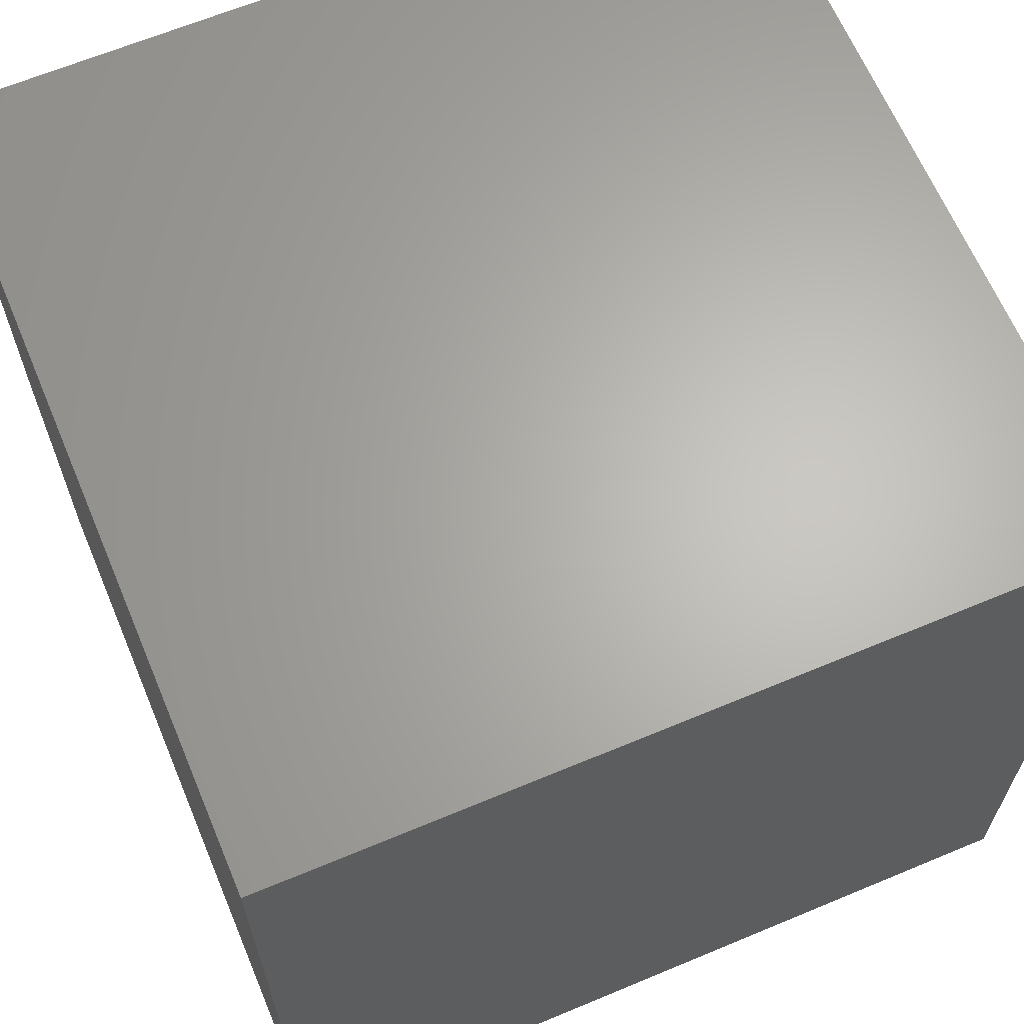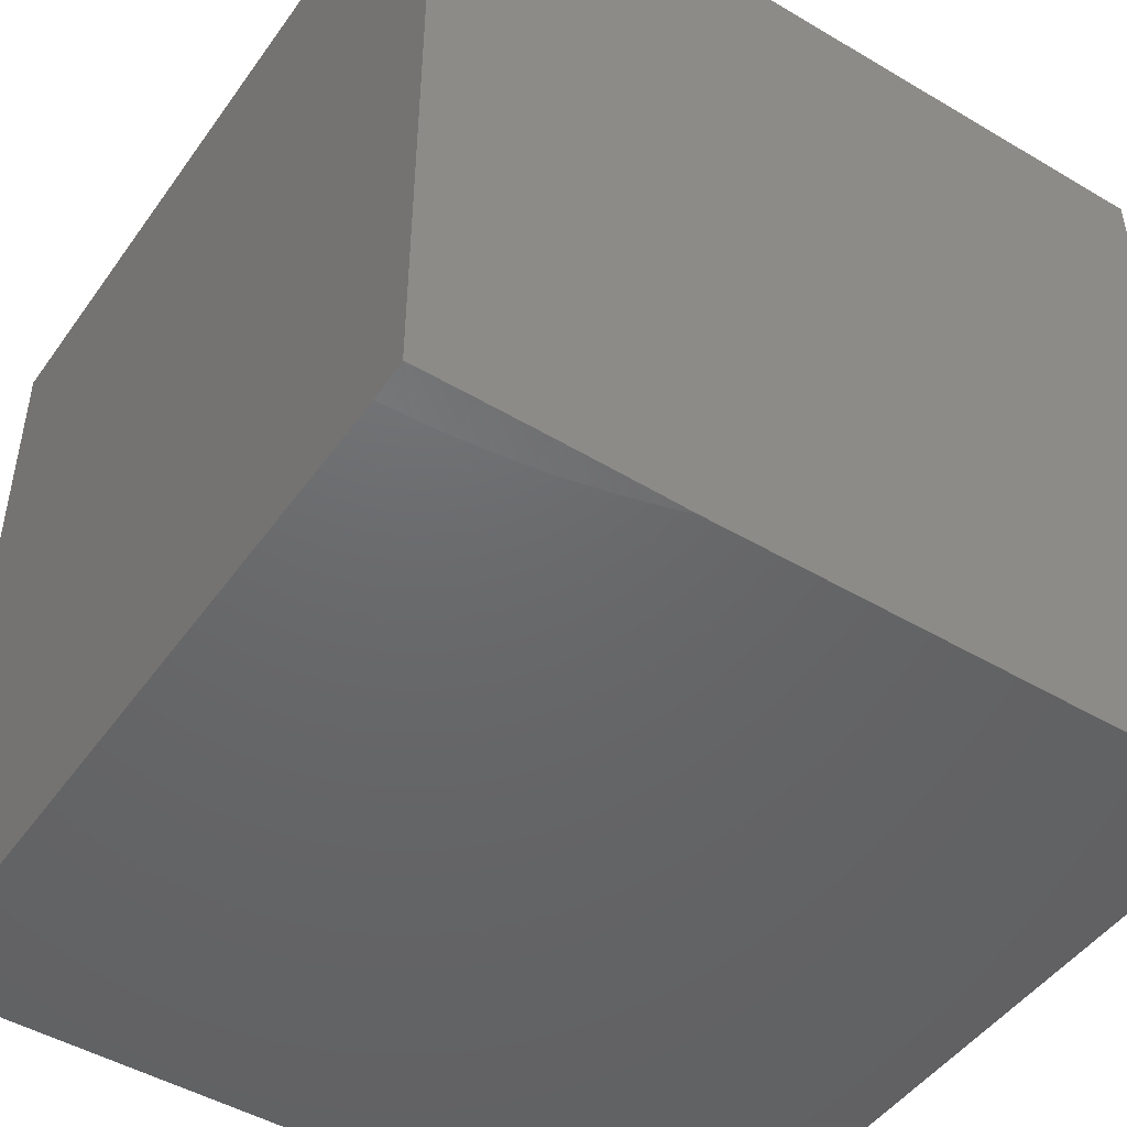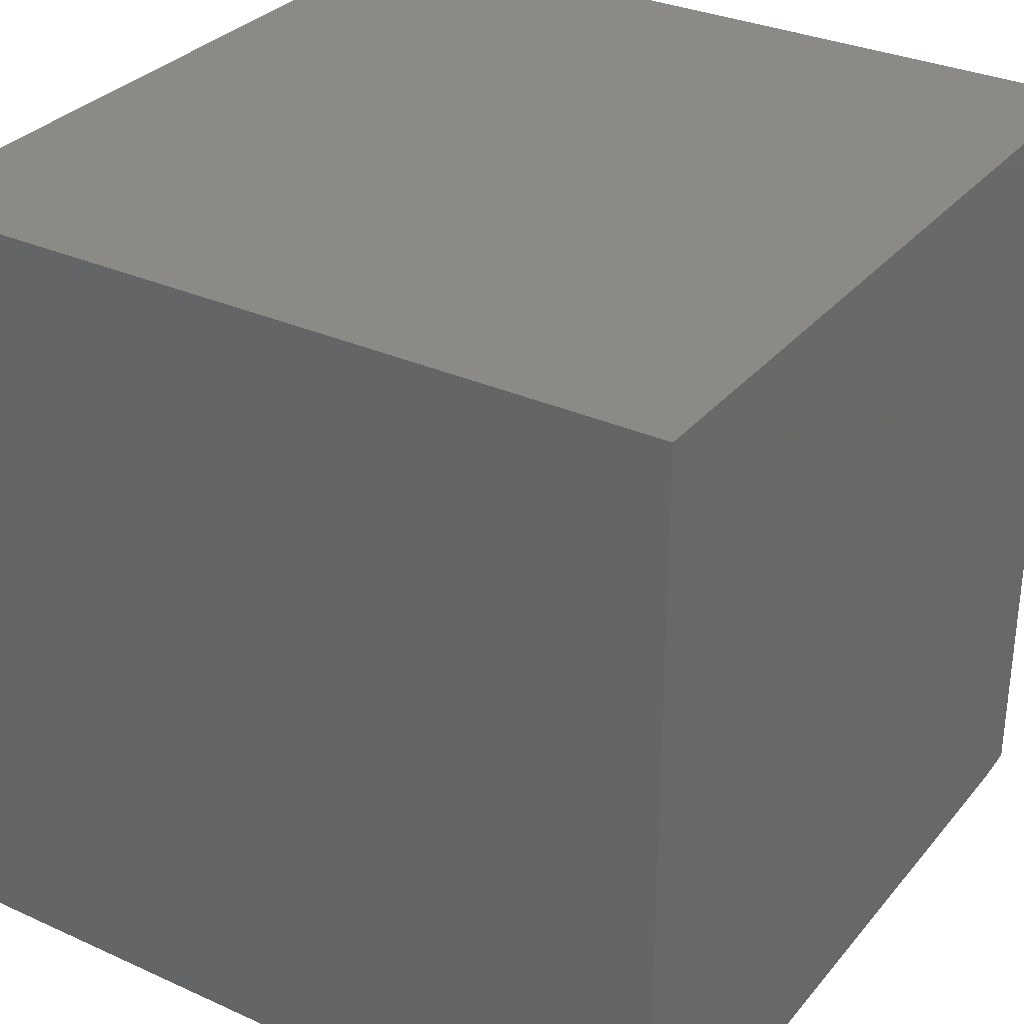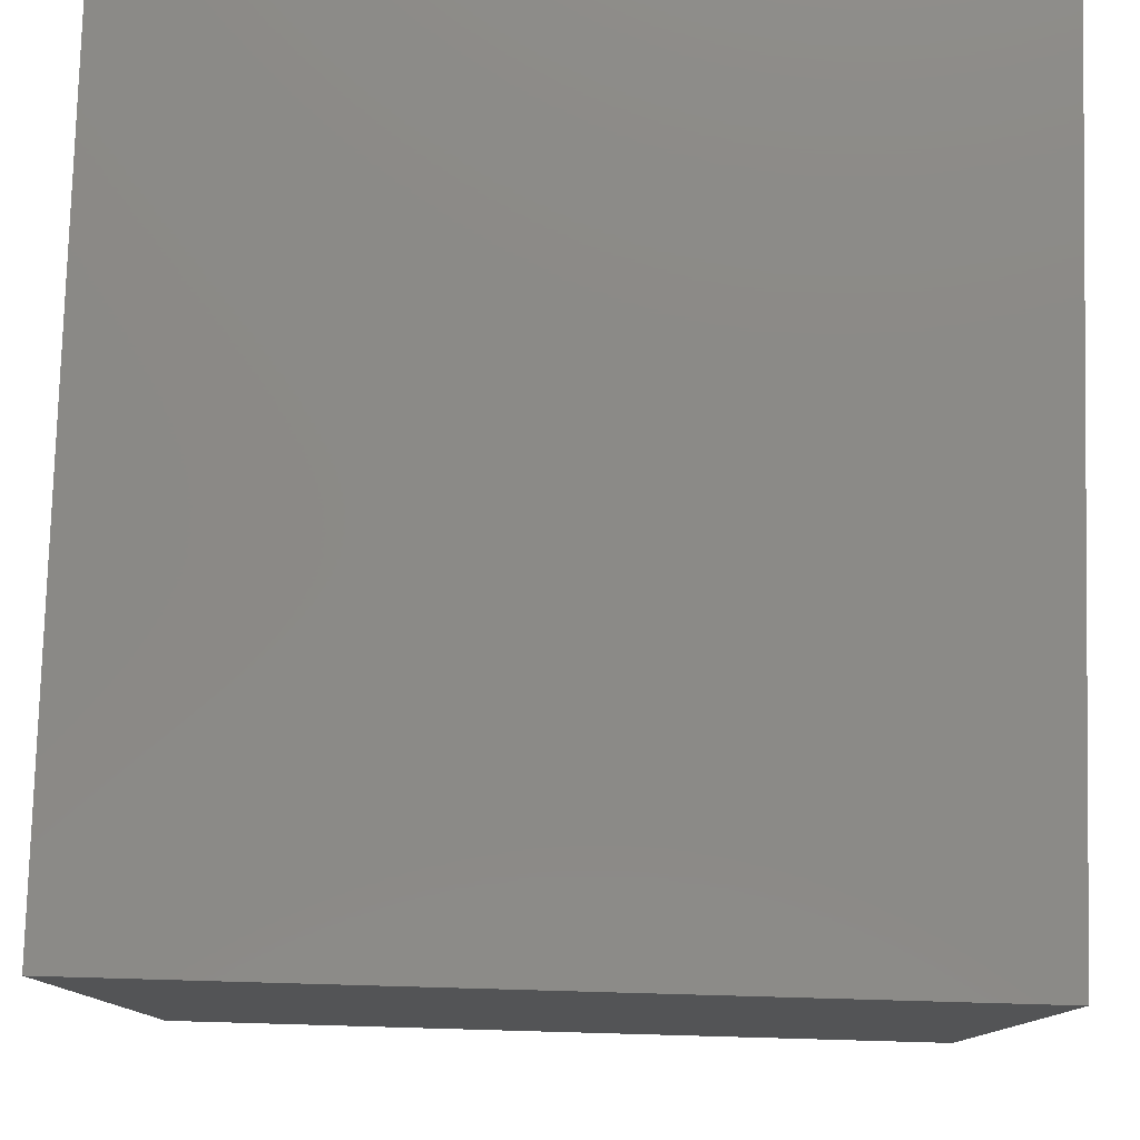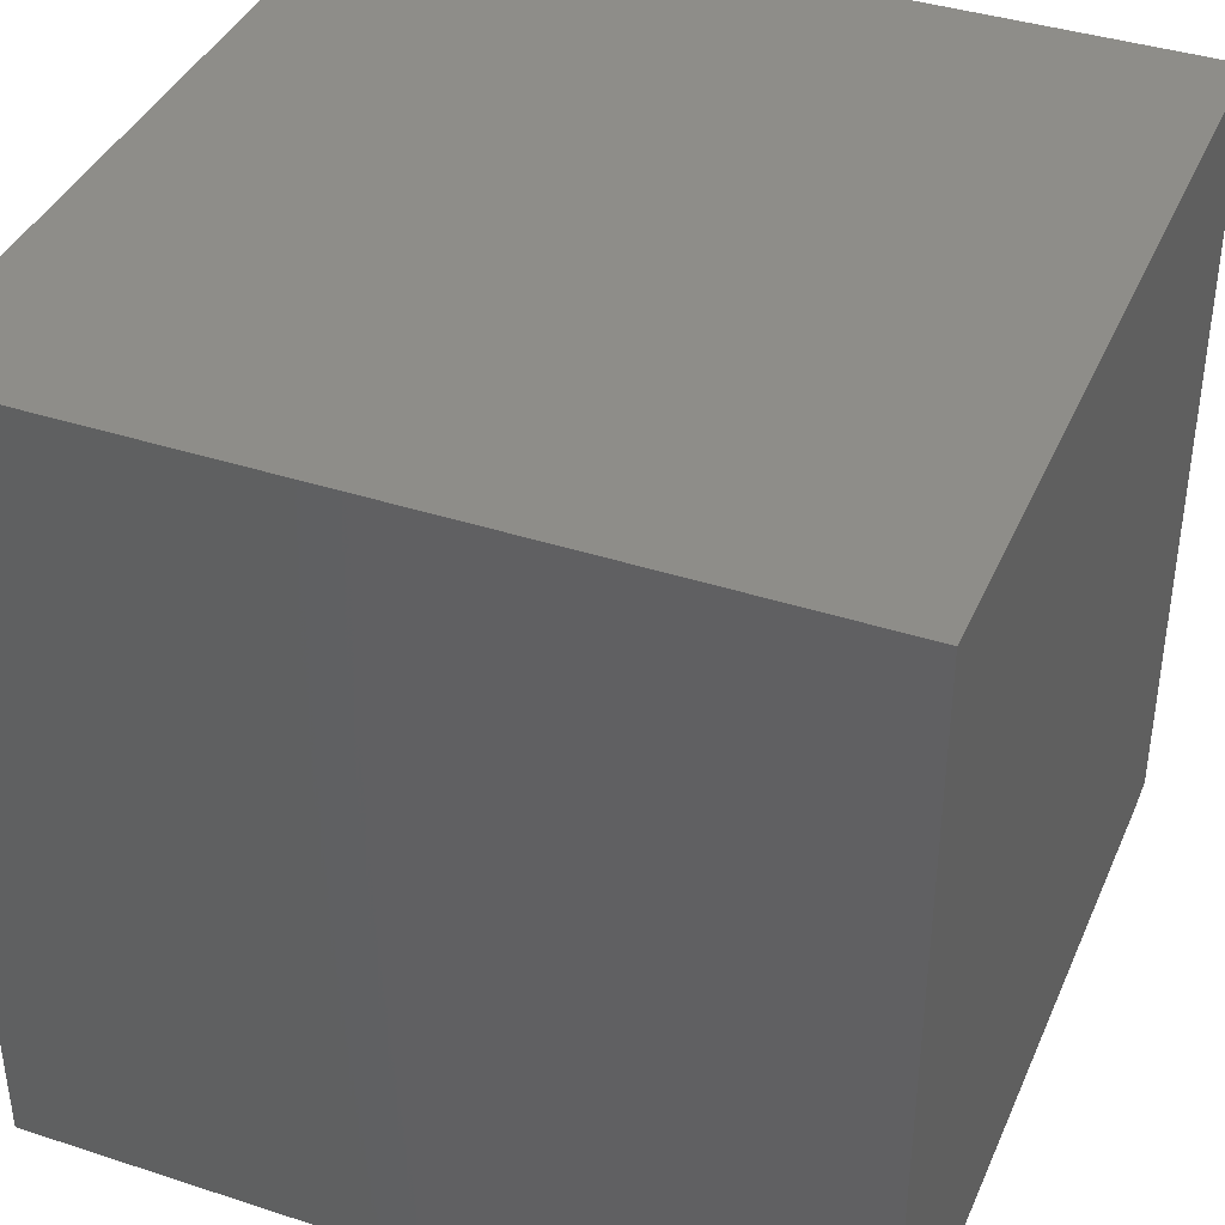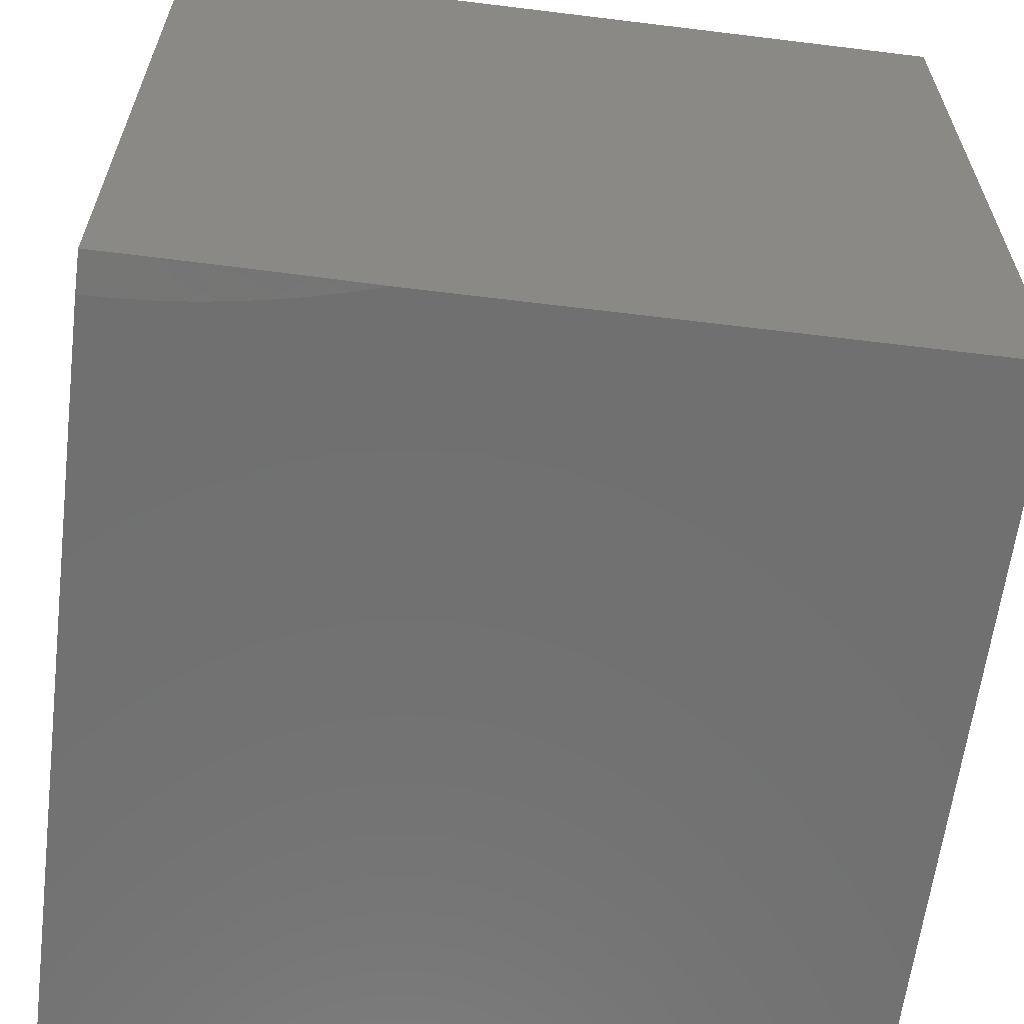
<metadata>
{"format":"stl","ext":"stl","renderer":"f3d","projection":"perspective","resolution":1024,"background":"white","views":[{"elev":64.9,"azim":67.2,"up":"+Z"},{"elev":-47.4,"azim":-123.7,"up":"+Y"},{"elev":31.5,"azim":122.6,"up":"+Y"},{"elev":78.9,"azim":-88.4,"up":"+Y"},{"elev":39.4,"azim":112.1,"up":"+Y"},{"elev":-62.3,"azim":-97.1,"up":"+Y"}]}
</metadata>
<code>
# stl→obj: 20 verts, 36 faces
v 1.048 -5 0
v 1.047 -5 0.03977
v 1 -4.995 0
v 1 -4.995 0.07836
v 1.045 -5 0.07947
v 1.041 -5 0.1191
v 1 -4.996 0.1568
v 1.036 -5 0.1585
v 1.029 -5 0.1977
v 1 -4.998 0.2353
v 1.021 -5 0.2367
v 1.011 -5 0.2755
v 1 -5 0.3137
v 2 -5 0
v 2 -5 1
v 1 -5 1
v 1 -4 0
v 2 -4 0
v 2 -4 1
v 1 -4 1
f 1 2 3
f 3 2 4
f 4 2 5
f 4 5 6
f 4 6 7
f 7 6 8
f 7 8 9
f 7 9 10
f 10 9 11
f 10 11 12
f 12 13 10
f 12 14 13
f 13 14 15
f 13 15 16
f 12 11 14
f 14 11 9
f 14 9 8
f 8 6 14
f 14 6 5
f 14 5 2
f 2 1 14
f 3 17 1
f 1 17 18
f 1 18 14
f 19 20 15
f 15 20 16
f 3 4 17
f 17 4 7
f 17 7 10
f 10 13 17
f 17 13 20
f 20 13 16
f 19 18 20
f 20 18 17
f 15 14 19
f 19 14 18

</code>
